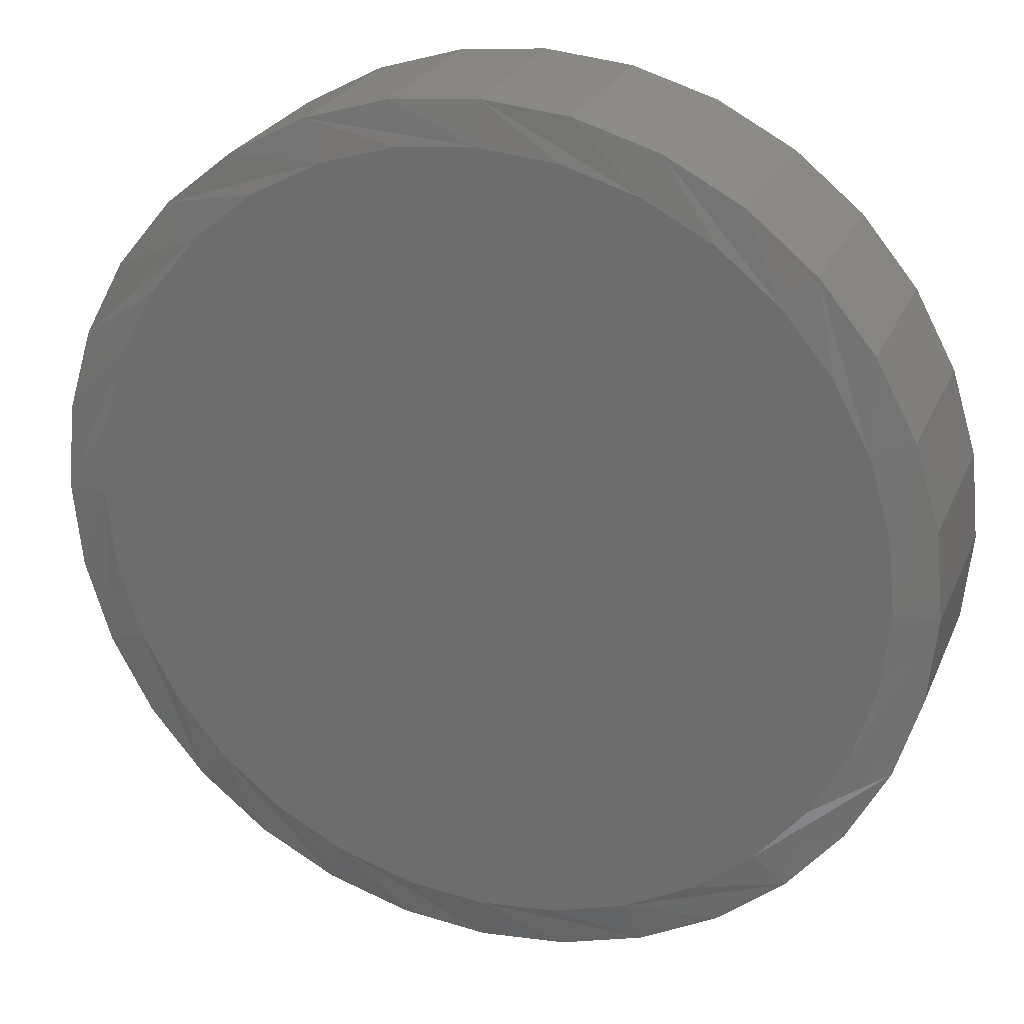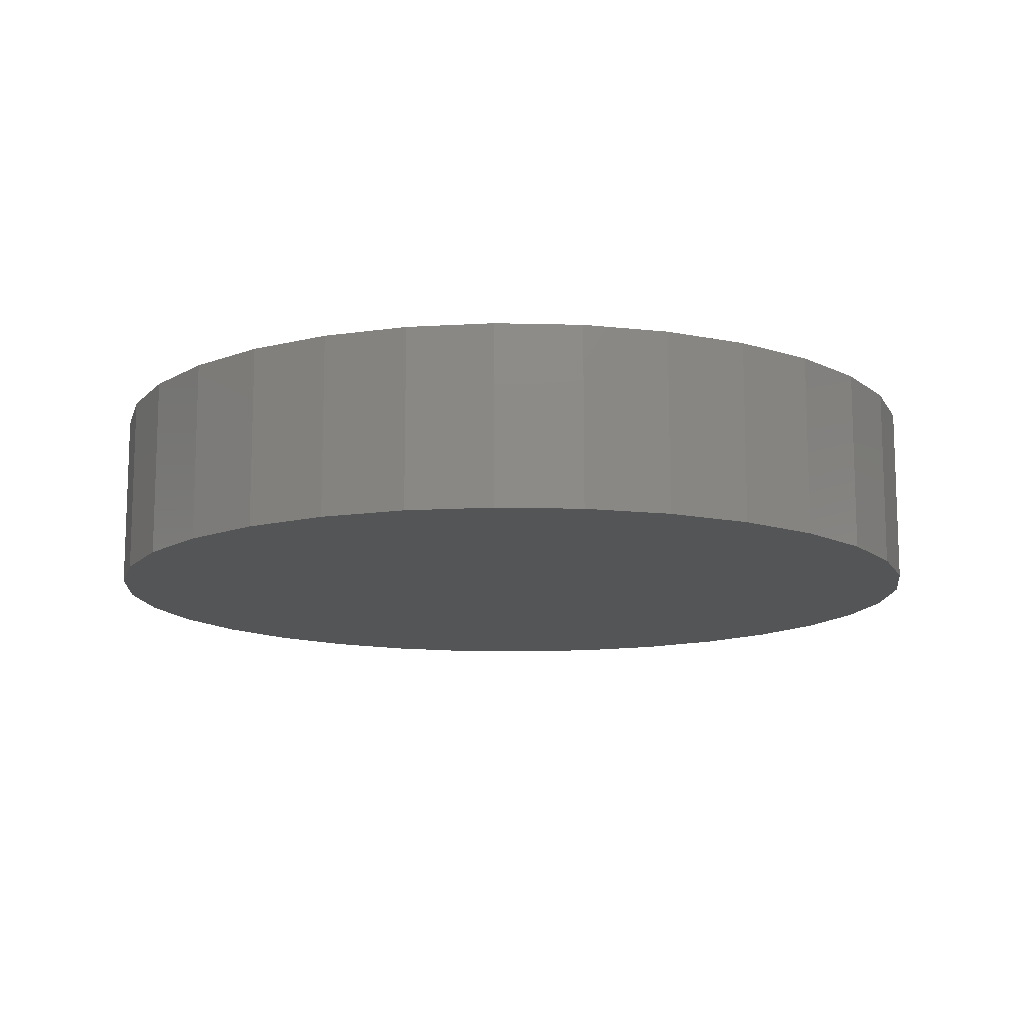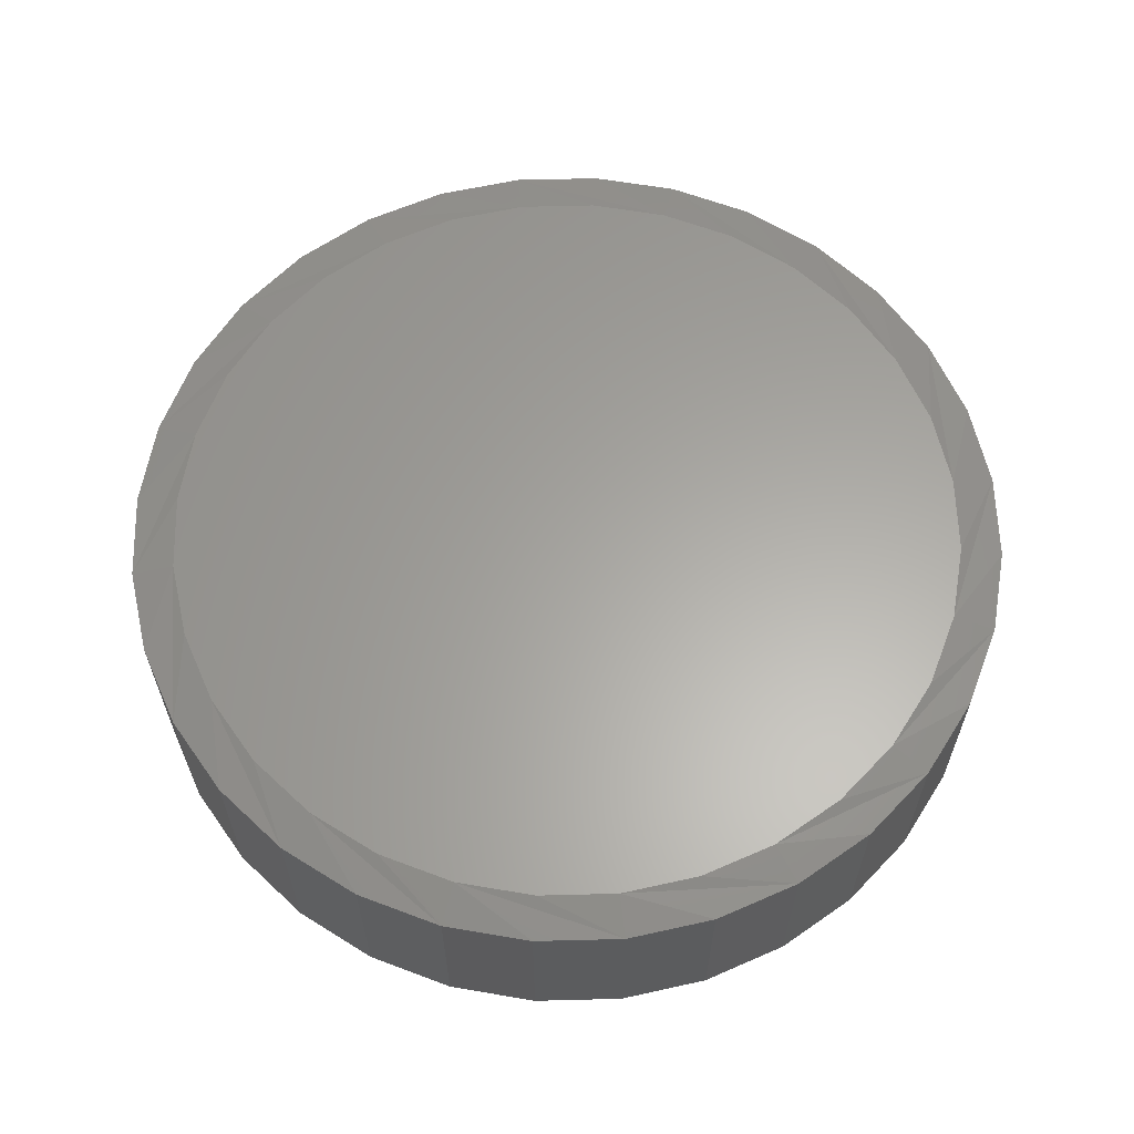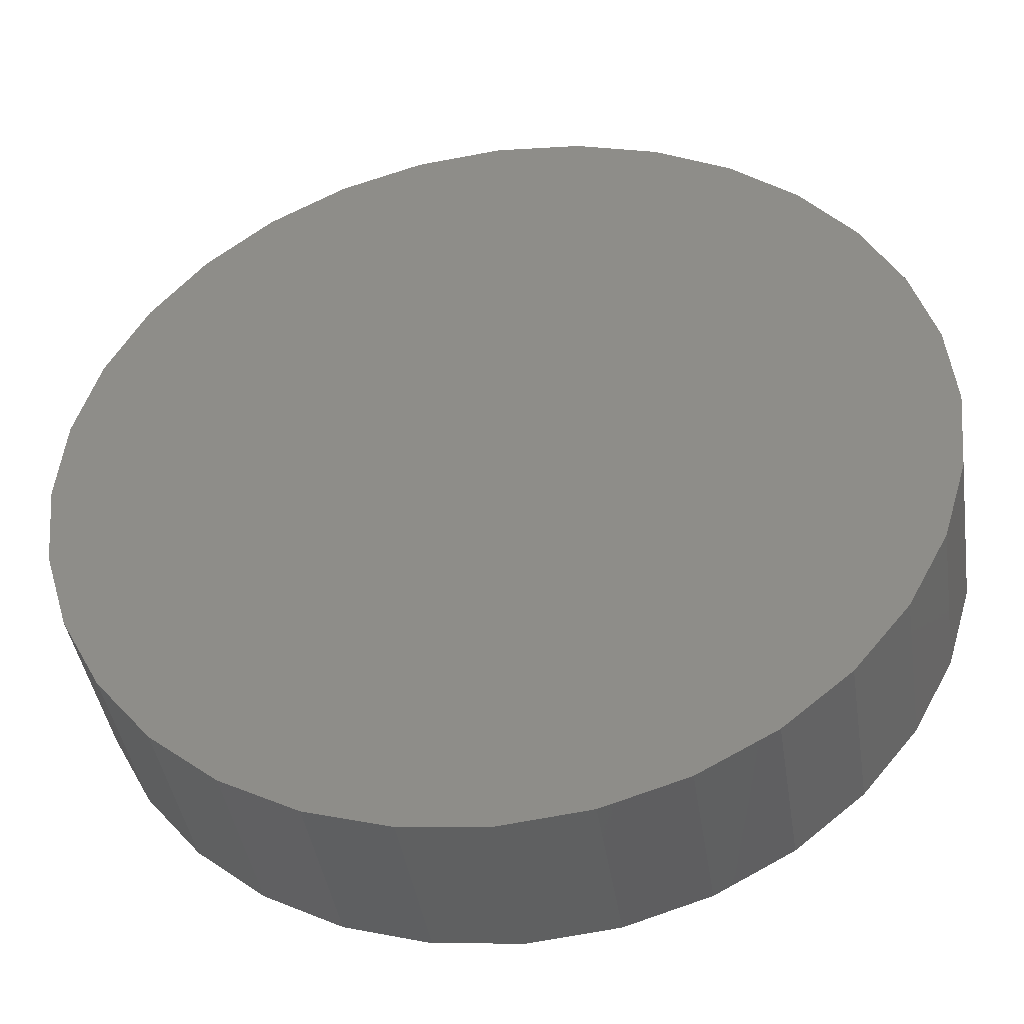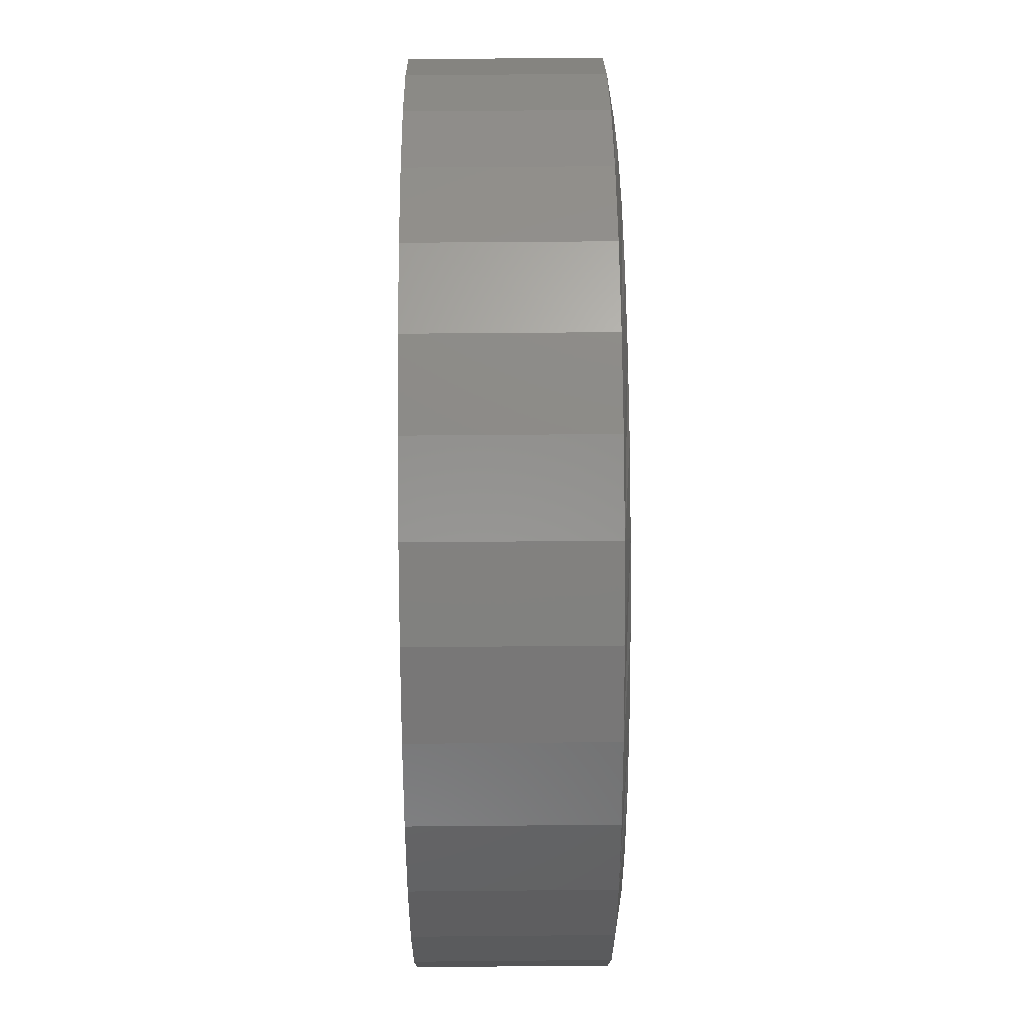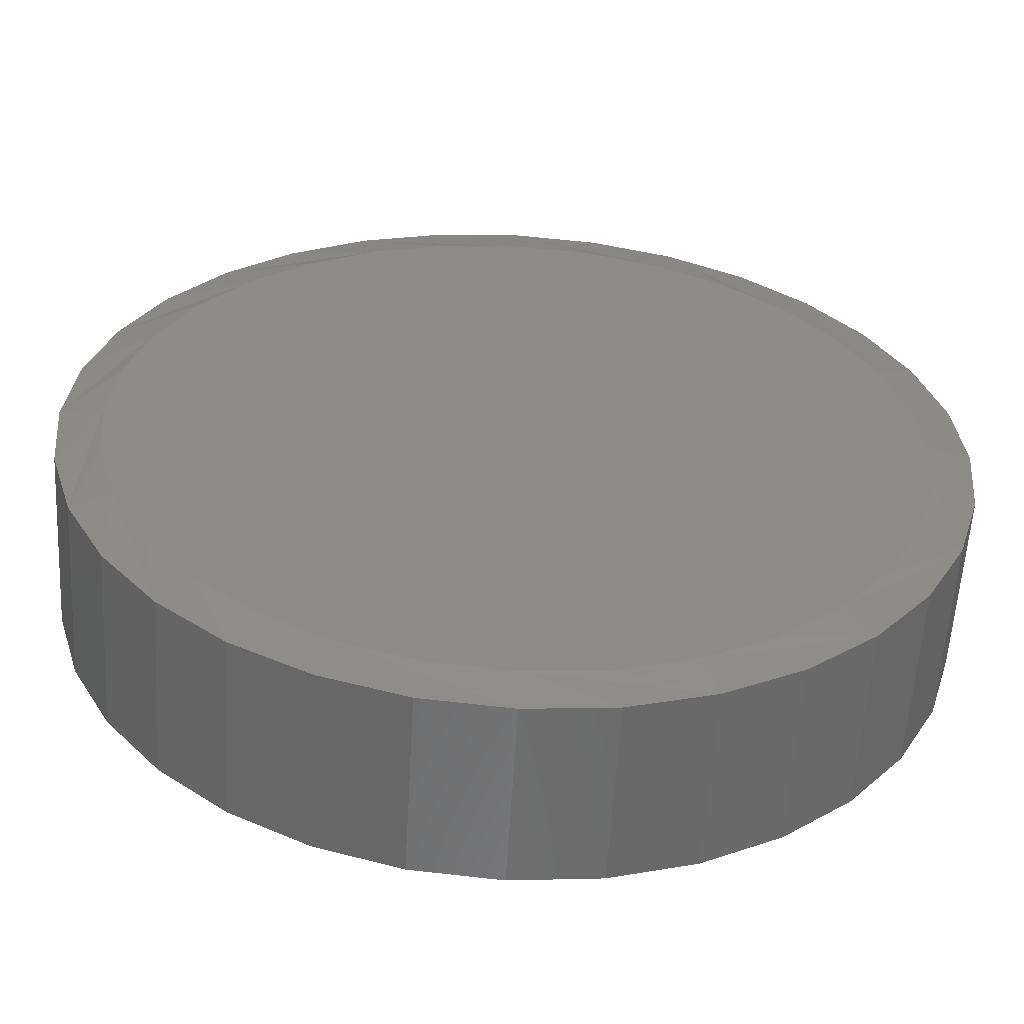
<metadata>
{"format":"stl","ext":"stl","renderer":"f3d","projection":"perspective","resolution":1024,"background":"white","views":[{"elev":25.2,"azim":19.4,"up":"+Y"},{"elev":-12.7,"azim":126.0,"up":"+Z"},{"elev":62.1,"azim":-164.6,"up":"+Z"},{"elev":-42.2,"azim":-171.3,"up":"+Y"},{"elev":48.1,"azim":-90.6,"up":"+Y"},{"elev":-57.8,"azim":-3.3,"up":"+Y"}]}
</metadata>
<code>
# stl→obj: 96 verts, 188 faces
v -0.07845 0.4341 0.2109
v 0.09424 0.4341 0.2109
v 0.007895 0.4426 0.2109
v 0.1773 0.4089 0.2109
v -0.1615 0.4089 0.2109
v 0.2538 0.368 0.2109
v -0.238 0.368 0.2109
v 0.3209 0.313 0.2109
v -0.3051 0.313 0.2109
v 0.3759 0.2459 0.2109
v -0.3601 0.2459 0.2109
v 0.4168 0.1694 0.2109
v -0.401 0.1694 0.2109
v 0.442 0.08635 0.2109
v -0.4262 0.08635 0.2109
v 0.4505 -1.552e-16 0.2109
v -0.4347 1.56e-07 0.2109
v 0.442 -0.08635 0.2109
v -0.4262 -0.08635 0.2109
v 0.4168 -0.1694 0.2109
v -0.401 -0.1694 0.2109
v 0.3759 -0.2459 0.2109
v -0.3601 -0.2459 0.2109
v 0.3209 -0.313 0.2109
v -0.3051 -0.313 0.2109
v 0.2538 -0.368 0.2109
v -0.238 -0.368 0.2109
v 0.1773 -0.4089 0.2109
v -0.1615 -0.4089 0.2109
v 0.09424 -0.4341 0.2109
v -0.07845 -0.4341 0.2109
v 0.007895 -0.4426 0.2109
v 0.4974 0 0
v 0.4974 -1.199e-16 0.2031
v 0.488 -0.09549 0
v 0.488 -0.09549 0.2031
v 0.4601 -0.1873 0
v 0.4601 -0.1873 0.2031
v 0.4149 -0.2719 0
v 0.4149 -0.2719 0.2031
v 0.354 -0.3461 0
v 0.354 -0.3461 0.2031
v 0.2798 -0.407 0
v 0.2798 -0.407 0.2031
v 0.1952 -0.4522 0
v 0.1952 -0.4522 0.2031
v 0.1034 -0.4801 0
v 0.1034 -0.4801 0.2031
v 0.007895 -0.4895 0
v 0.007895 -0.4895 0.2031
v -0.0876 -0.4801 0
v -0.0876 -0.4801 0.2031
v -0.1794 -0.4522 0
v -0.1794 -0.4522 0.2031
v -0.264 -0.407 0
v -0.264 -0.407 0.2031
v -0.3382 -0.3461 0
v -0.3382 -0.3461 0.2031
v -0.3991 -0.2719 0
v -0.3991 -0.2719 0.2031
v -0.4443 -0.1873 0
v -0.4443 -0.1873 0.2031
v -0.4722 -0.09549 0
v -0.4722 -0.09549 0.2031
v -0.4816 5.994e-17 0
v -0.4816 5.994e-17 0.2031
v -0.4722 0.09549 0
v -0.4722 0.09549 0.2031
v -0.4443 0.1873 0
v -0.4443 0.1873 0.2031
v -0.3991 0.2719 0
v -0.3991 0.2719 0.2031
v -0.3382 0.3461 0
v -0.3382 0.3461 0.2031
v -0.264 0.407 0
v -0.264 0.407 0.2031
v -0.1794 0.4522 0
v -0.1794 0.4522 0.2031
v -0.0876 0.4801 0
v -0.0876 0.4801 0.2031
v 0.007895 0.4895 0
v 0.007895 0.4895 0.2031
v 0.1034 0.4801 0
v 0.1034 0.4801 0.2031
v 0.1952 0.4522 0
v 0.1952 0.4522 0.2031
v 0.2798 0.407 0
v 0.2798 0.407 0.2031
v 0.354 0.3461 0
v 0.354 0.3461 0.2031
v 0.4149 0.2719 0
v 0.4149 0.2719 0.2031
v 0.4601 0.1873 0
v 0.4601 0.1873 0.2031
v 0.488 0.09549 0
v 0.488 0.09549 0.2031
f 1 2 3
f 2 1 4
f 4 1 5
f 4 5 6
f 6 5 7
f 6 7 8
f 8 7 9
f 8 9 10
f 10 9 11
f 10 11 12
f 12 11 13
f 12 13 14
f 14 13 15
f 14 15 16
f 16 15 17
f 16 17 18
f 18 17 19
f 18 19 20
f 20 19 21
f 20 21 22
f 22 21 23
f 22 23 24
f 24 23 25
f 24 25 26
f 26 25 27
f 26 27 28
f 28 27 29
f 28 29 30
f 30 29 31
f 30 31 32
f 33 34 35
f 35 34 36
f 35 36 37
f 37 36 38
f 37 38 39
f 39 38 40
f 39 40 41
f 41 40 42
f 41 42 43
f 43 42 44
f 43 44 45
f 45 44 46
f 45 46 47
f 47 46 48
f 47 48 49
f 49 48 50
f 49 50 51
f 51 50 52
f 51 52 53
f 53 52 54
f 53 54 55
f 55 54 56
f 55 56 57
f 57 56 58
f 57 58 59
f 59 58 60
f 59 60 61
f 61 60 62
f 61 62 63
f 63 62 64
f 63 64 65
f 65 64 66
f 65 66 67
f 67 66 68
f 67 68 69
f 69 68 70
f 69 70 71
f 71 70 72
f 71 72 73
f 73 72 74
f 73 74 75
f 75 74 76
f 75 76 77
f 77 76 78
f 77 78 79
f 79 78 80
f 79 80 81
f 81 80 82
f 81 82 83
f 83 82 84
f 83 84 85
f 85 84 86
f 85 86 87
f 87 86 88
f 87 88 89
f 89 88 90
f 89 90 91
f 91 90 92
f 91 92 93
f 93 92 94
f 93 94 95
f 95 94 96
f 95 96 33
f 33 96 34
f 20 38 36
f 66 64 17
f 21 62 60
f 25 58 56
f 29 54 52
f 32 50 48
f 28 46 44
f 24 42 40
f 16 18 34
f 34 18 20
f 34 20 36
f 21 19 62
f 62 19 17
f 62 17 64
f 25 23 58
f 58 23 21
f 58 21 60
f 29 27 54
f 54 27 25
f 54 25 56
f 32 31 50
f 50 31 29
f 50 29 52
f 28 30 46
f 46 30 32
f 46 32 48
f 24 26 42
f 42 26 28
f 42 28 44
f 20 22 38
f 38 22 24
f 38 24 40
f 13 70 68
f 34 96 16
f 12 94 92
f 8 90 88
f 4 86 84
f 3 82 80
f 5 78 76
f 9 74 72
f 17 15 66
f 66 15 13
f 66 13 68
f 12 14 94
f 94 14 16
f 94 16 96
f 8 10 90
f 90 10 12
f 90 12 92
f 4 6 86
f 86 6 8
f 86 8 88
f 3 2 82
f 82 2 4
f 82 4 84
f 5 1 78
f 78 1 3
f 78 3 80
f 9 7 74
f 74 7 5
f 74 5 76
f 13 11 70
f 70 11 9
f 70 9 72
f 81 83 79
f 49 51 47
f 47 51 53
f 47 53 45
f 45 53 55
f 45 55 43
f 43 55 57
f 43 57 41
f 41 57 59
f 41 59 39
f 39 59 61
f 39 61 37
f 37 61 63
f 37 63 35
f 35 63 65
f 35 65 33
f 33 65 67
f 33 67 95
f 95 67 69
f 95 69 93
f 93 69 71
f 93 71 91
f 91 71 73
f 91 73 89
f 89 73 75
f 89 75 87
f 87 75 77
f 87 77 85
f 85 77 79
f 85 79 83

</code>
